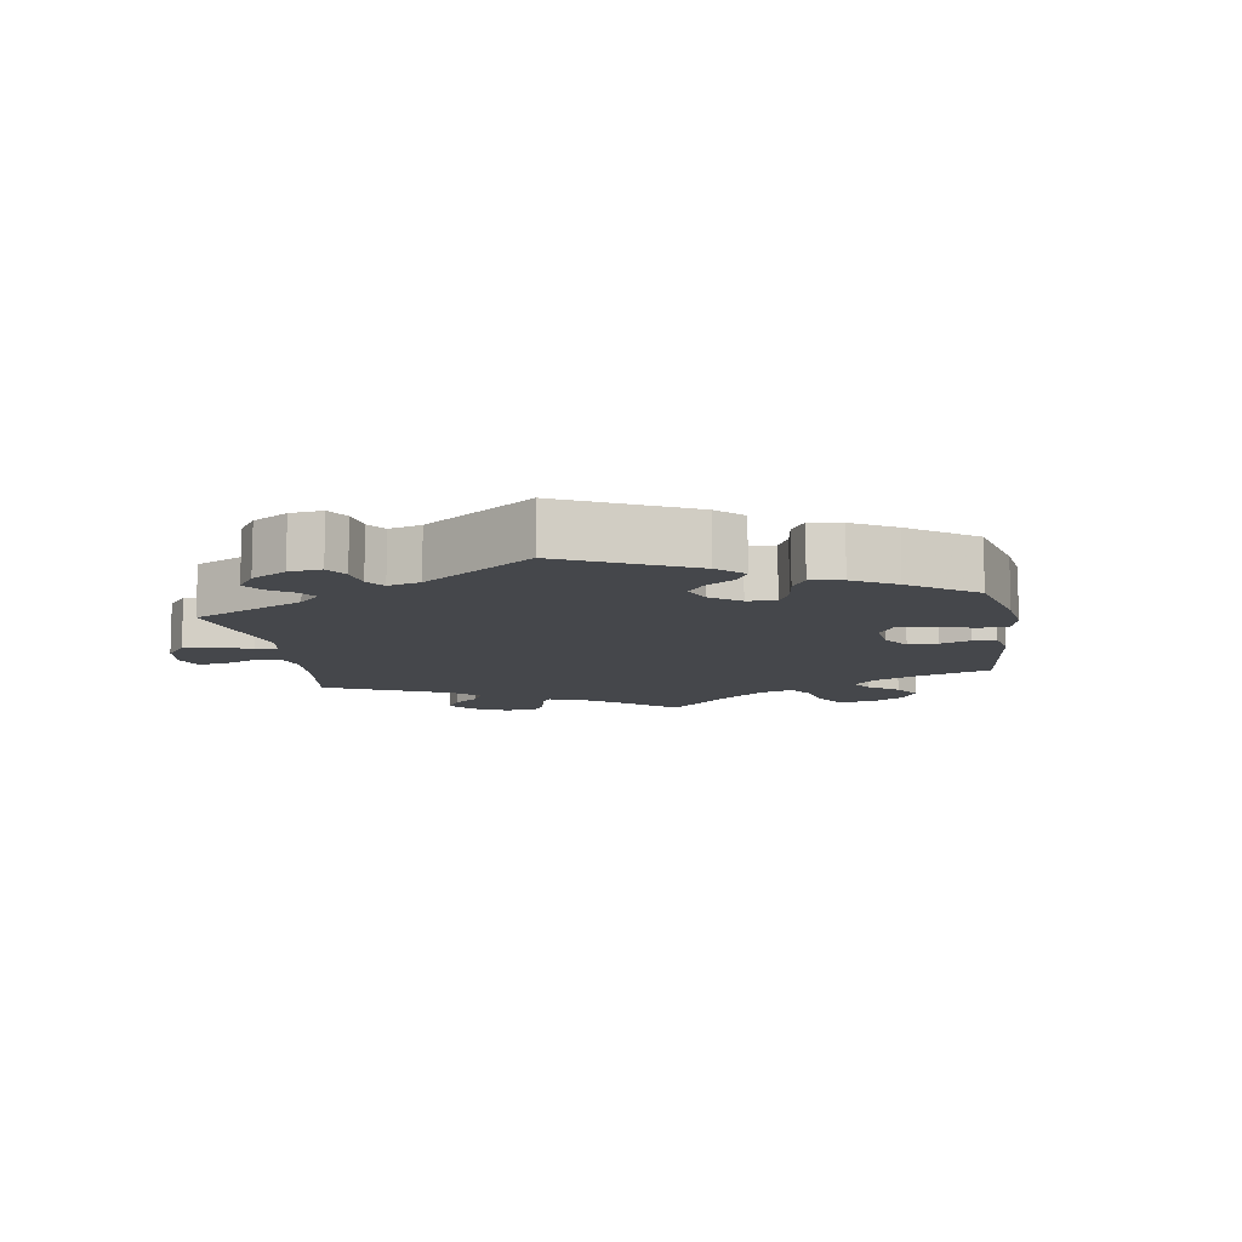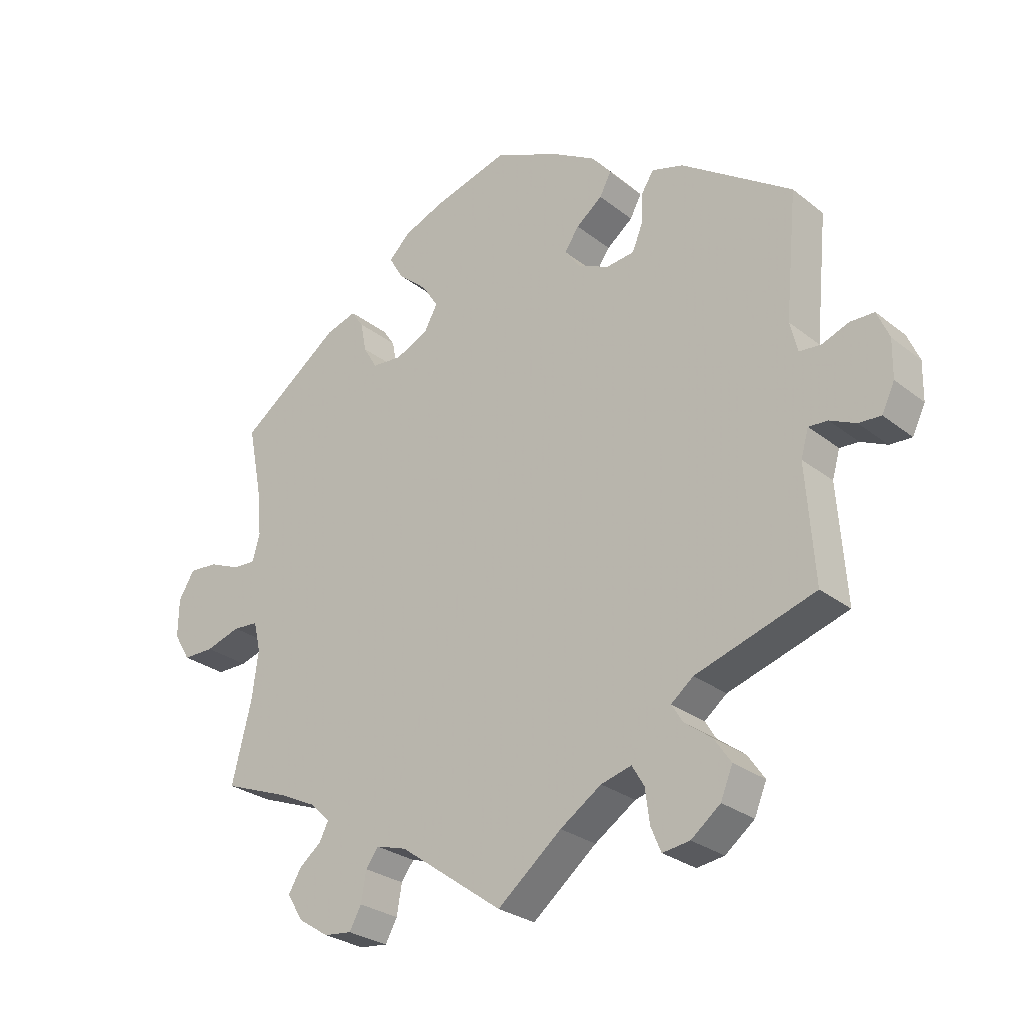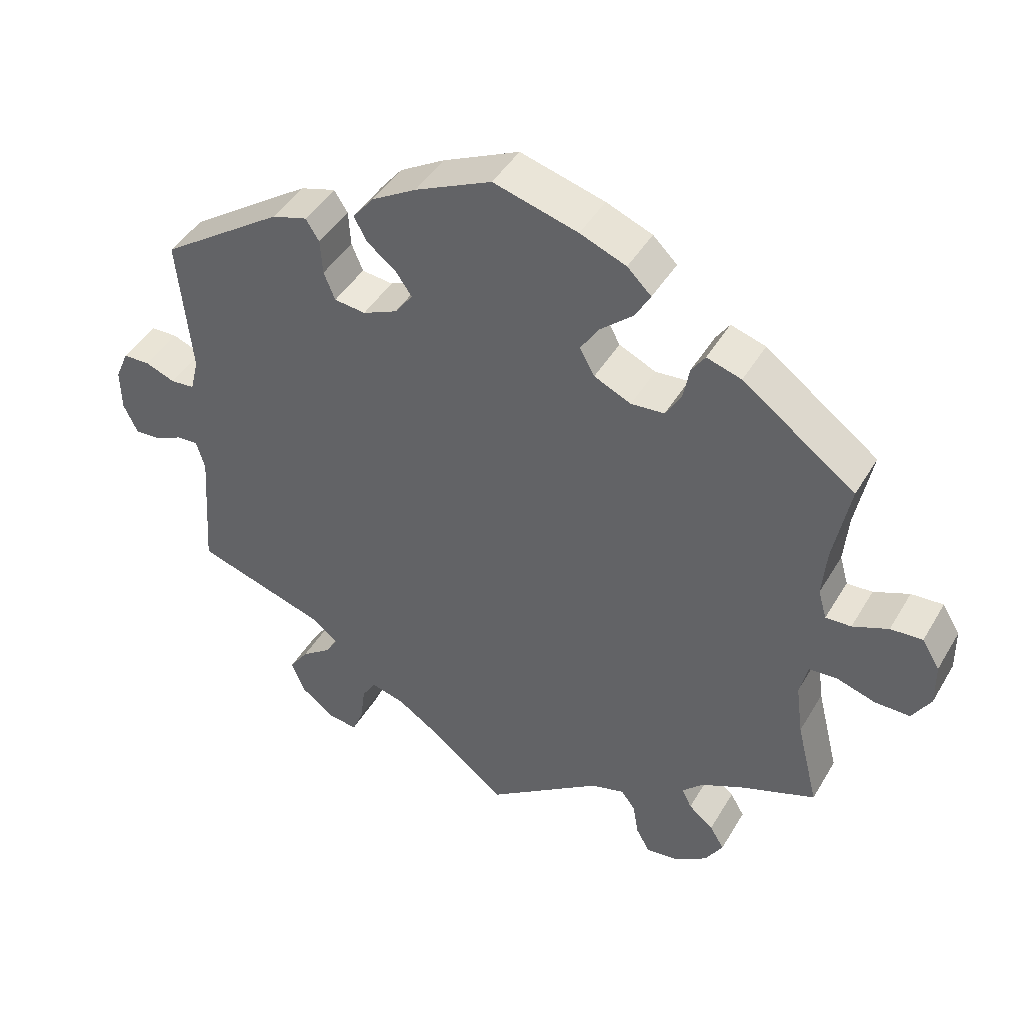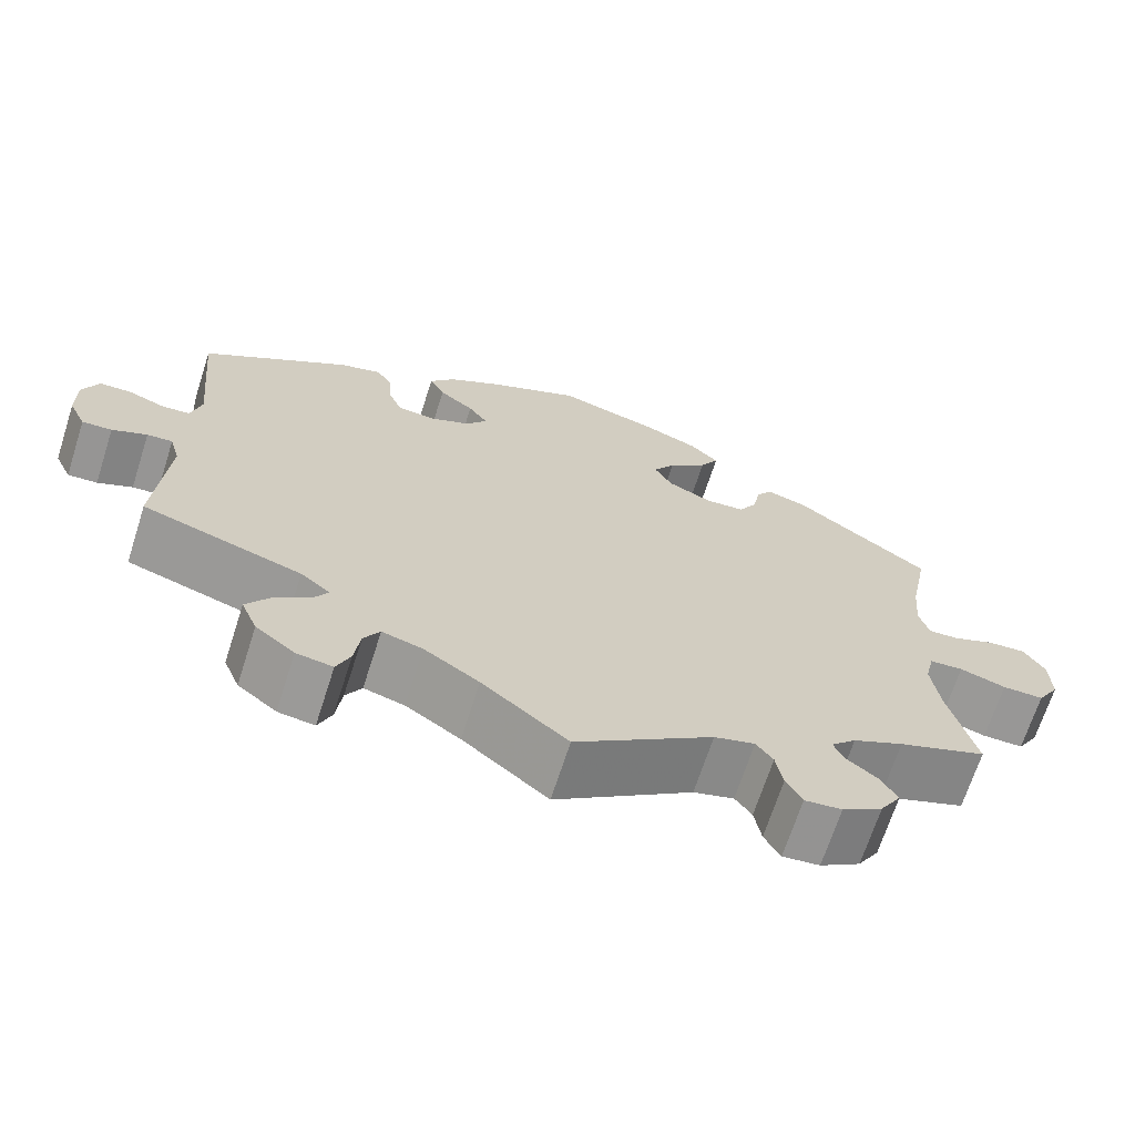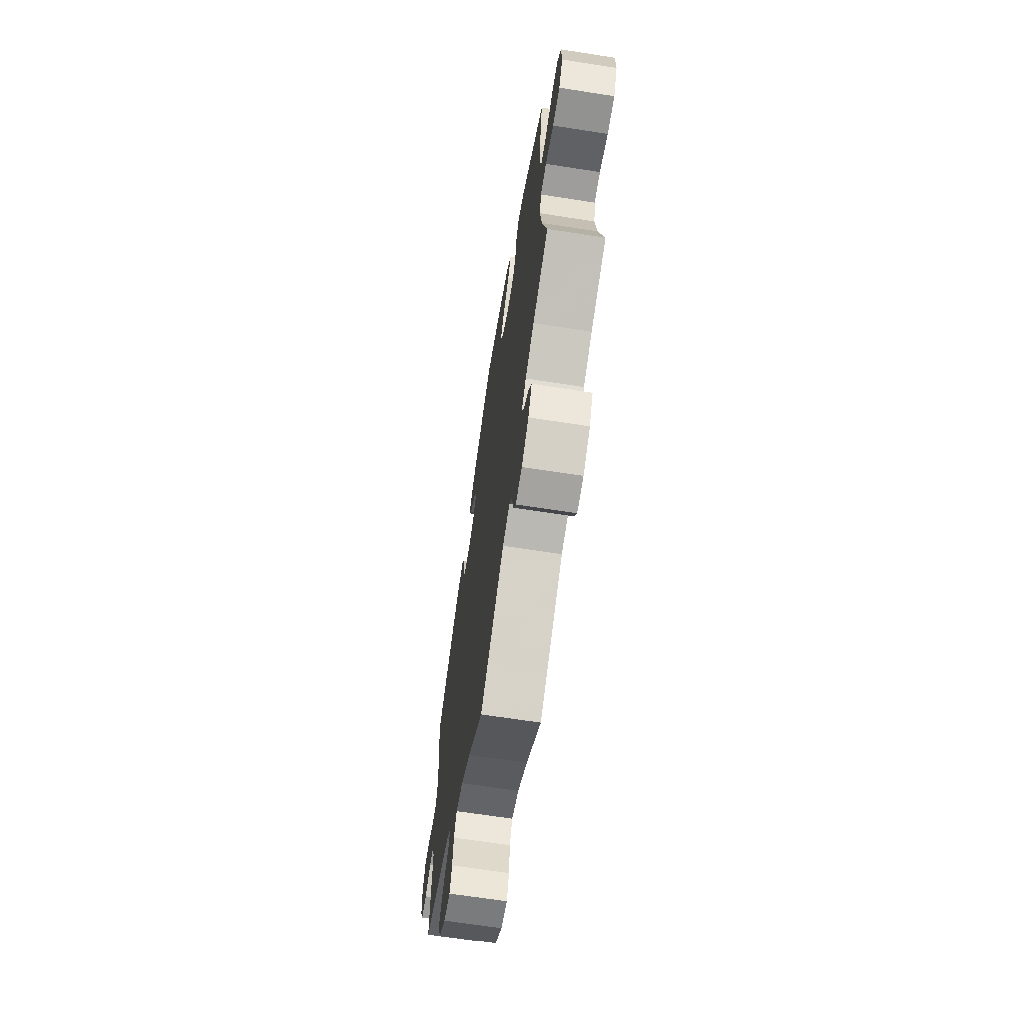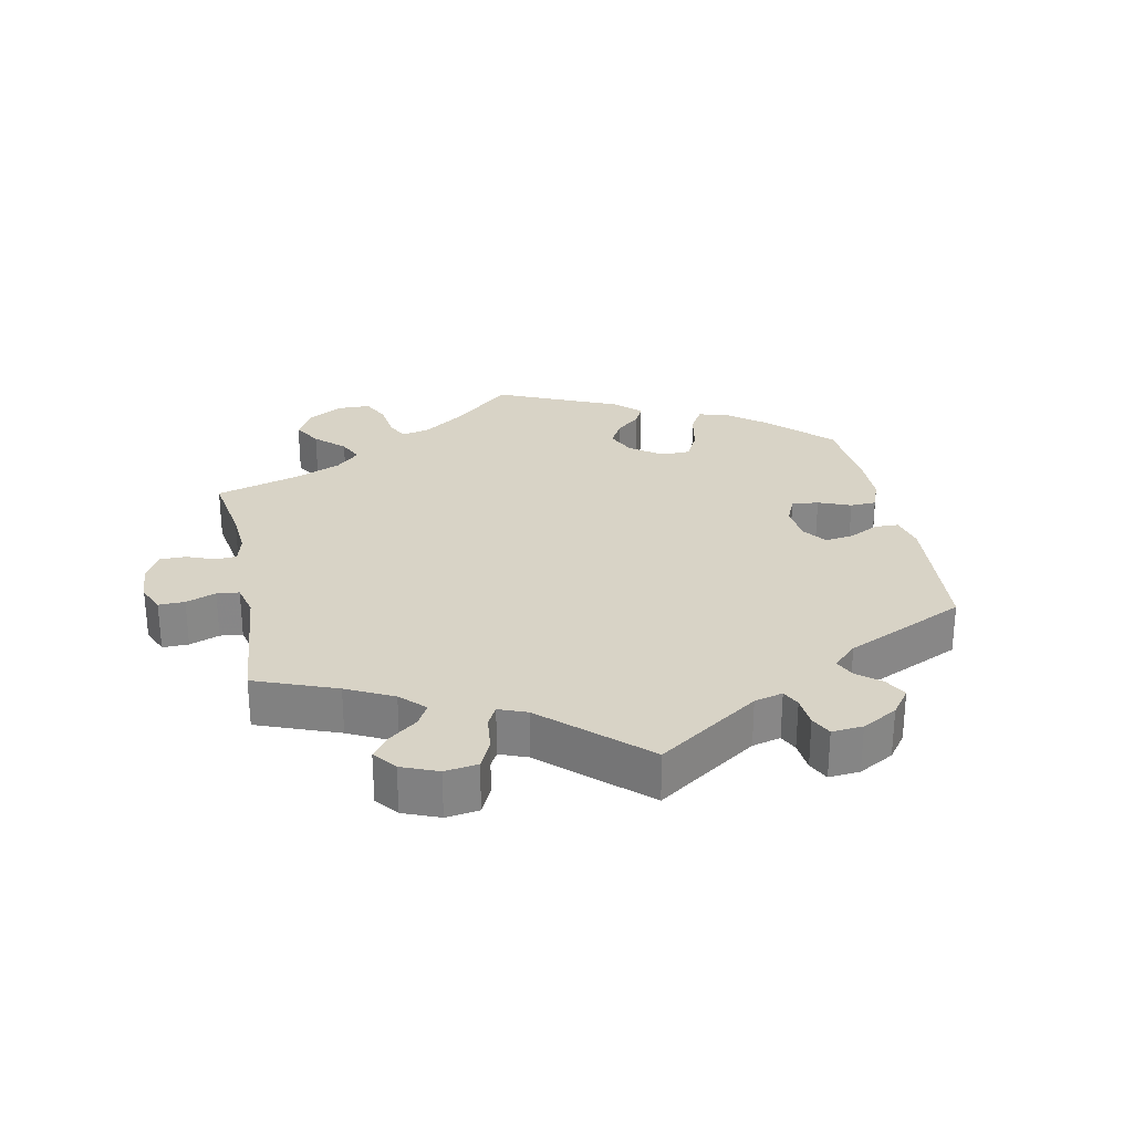
<metadata>
{"format":"obj","ext":"obj","renderer":"f3d","projection":"perspective","resolution":1024,"background":"white","views":[{"elev":-10.6,"azim":-50.8,"up":"+Y"},{"elev":-27.6,"azim":-139.9,"up":"+Z"},{"elev":44.1,"azim":28.7,"up":"+Z"},{"elev":-68.3,"azim":-17.8,"up":"+Z"},{"elev":-66.3,"azim":81.1,"up":"+Z"},{"elev":28.1,"azim":-131.6,"up":"+Y"}]}
</metadata>
<code>
v 0.396 0.07 -0.329
v 0.336 0.07 -0.358
v 0.306 0.07 -0.388
v 0.32 0.07 -0.416
v 0.355 0.07 -0.444
v 0.375 0.07 -0.478
v 0.35 0.07 -0.519
v 0.302 0.07 -0.55
v 0.258 0.07 -0.555
v 0.239 0.07 -0.521
v 0.231 0.07 -0.474
v 0.211 0.07 -0.447
v 0.163 0.07 -0.461
v 0 0.07 -0.578
v -0.101 0.07 -0.496
v -0.166 0.07 -0.453
v -0.214 0.07 -0.44
v -0.233 0.07 -0.472
v -0.24 0.07 -0.525
v -0.256 0.07 -0.563
v -0.299 0.07 -0.557
v -0.345 0.07 -0.521
v -0.364 0.07 -0.475
v -0.337 0.07 -0.436
v -0.294 0.07 -0.404
v -0.277 0.07 -0.376
v -0.312 0.07 -0.348
v -0.5 0.07 -0.289
v -0.487 0.07 -0.108
v -0.499 0.07 -0.066
v -0.529 0.07 -0.068
v -0.57 0.07 -0.087
v -0.605 0.07 -0.089
v -0.625 0.07 -0.047
v -0.626 0.07 0.013
v -0.607 0.07 0.057
v -0.569 0.07 0.058
v -0.527 0.07 0.042
v -0.493 0.07 0.045
v -0.481 0.07 0.093
v -0.5 0.07 0.289
v -0.326 0.07 0.408
v -0.276 0.07 0.423
v -0.257 0.07 0.393
v -0.254 0.07 0.343
v -0.238 0.07 0.304
v -0.194 0.07 0.299
v -0.145 0.07 0.321
v -0.12 0.07 0.355
v -0.143 0.07 0.388
v -0.184 0.07 0.42
v -0.202 0.07 0.454
v -0.172 0.07 0.491
v -0.109 0.07 0.528
v -0.001 0.07 0.578
v 0.118 0.07 0.545
v 0.183 0.07 0.519
v 0.217 0.07 0.486
v 0.195 0.07 0.448
v 0.149 0.07 0.408
v 0.123 0.07 0.368
v 0.144 0.07 0.33
v 0.196 0.07 0.306
v 0.243 0.07 0.31
v 0.265 0.07 0.347
v 0.274 0.07 0.394
v 0.293 0.07 0.422
v 0.342 0.07 0.407
v 0.501 0.07 0.29
v 0.478 0.07 0.173
v 0.472 0.07 0.105
v 0.484 0.07 0.063
v 0.52 0.07 0.065
v 0.57 0.07 0.086
v 0.615 0.07 0.089
v 0.64 0.07 0.048
v 0.641 0.07 -0.013
v 0.615 0.07 -0.056
v 0.566 0.07 -0.056
v 0.511 0.07 -0.039
v 0.471 0.07 -0.042
v 0.46 0.07 -0.089
v 0.47 0.07 -0.164
v 0.501 0.07 -0.289
v 0.396 0 -0.329
v 0.336 0 -0.358
v 0.306 0 -0.388
v 0.32 0 -0.416
v 0.355 0 -0.444
v 0.375 0 -0.478
v 0.35 0 -0.519
v 0.302 0 -0.55
v 0.258 0 -0.555
v 0.239 0 -0.521
v 0.231 0 -0.474
v 0.211 0 -0.447
v 0.163 0 -0.461
v 0 0 -0.578
v -0.101 0 -0.496
v -0.166 0 -0.453
v -0.214 0 -0.44
v -0.233 0 -0.472
v -0.24 0 -0.525
v -0.256 0 -0.563
v -0.299 0 -0.557
v -0.345 0 -0.521
v -0.364 0 -0.475
v -0.337 0 -0.436
v -0.294 0 -0.404
v -0.277 0 -0.376
v -0.312 0 -0.348
v -0.5 0 -0.289
v -0.487 0 -0.108
v -0.499 0 -0.066
v -0.529 0 -0.068
v -0.57 0 -0.087
v -0.605 0 -0.089
v -0.625 0 -0.047
v -0.626 0 0.013
v -0.607 0 0.057
v -0.569 0 0.058
v -0.527 0 0.042
v -0.493 0 0.045
v -0.481 0 0.093
v -0.5 0 0.289
v -0.326 0 0.408
v -0.276 0 0.423
v -0.257 0 0.393
v -0.254 0 0.343
v -0.238 0 0.304
v -0.194 0 0.299
v -0.145 0 0.321
v -0.12 0 0.355
v -0.143 0 0.388
v -0.184 0 0.42
v -0.202 0 0.454
v -0.172 0 0.491
v -0.109 0 0.528
v -0.001 0 0.578
v 0.118 0 0.545
v 0.183 0 0.519
v 0.217 0 0.486
v 0.195 0 0.448
v 0.149 0 0.408
v 0.123 0 0.368
v 0.144 0 0.33
v 0.196 0 0.306
v 0.243 0 0.31
v 0.265 0 0.347
v 0.274 0 0.394
v 0.293 0 0.422
v 0.342 0 0.407
v 0.501 0 0.29
v 0.478 0 0.173
v 0.472 0 0.105
v 0.484 0 0.063
v 0.52 0 0.065
v 0.57 0 0.086
v 0.615 0 0.089
v 0.64 0 0.048
v 0.641 0 -0.013
v 0.615 0 -0.056
v 0.566 0 -0.056
v 0.511 0 -0.039
v 0.471 0 -0.042
v 0.46 0 -0.089
v 0.47 0 -0.164
v 0.501 0 -0.289
f 83 84 1
f 82 83 1 2
f 81 82 2 3
f 77 78 79 80
f 77 80 81
f 76 77 81
f 73 74 75 76
f 72 73 76 81
f 71 72 81 3
f 67 68 69 70
f 65 66 67 70
f 64 65 70 71
f 63 64 71 3
f 57 58 59 60
f 57 60 61
f 56 57 61
f 55 56 61
f 54 55 61 62
f 50 51 52 53
f 49 50 53 54
f 42 43 44 45
f 40 41 42 45
f 39 40 45 46
f 35 36 37 38
f 35 38 39
f 34 35 39
f 31 32 33 34
f 30 31 34 39
f 29 30 39 46
f 27 28 29 46
f 22 23 24 25
f 22 25 26
f 21 22 26
f 18 19 20 21
f 17 18 21 26
f 16 17 26
f 15 16 26 27
f 13 14 15
f 12 13 15 27
f 8 9 10 11
f 8 11 12
f 7 8 12
f 4 5 6 7
f 3 4 7 12
f 62 63 3 12
f 49 54 62 12
f 12 27 46 47
f 12 47 48
f 12 48 49
f 85 168 167
f 86 85 167 166
f 87 86 166 165
f 164 163 162 161
f 165 164 161
f 165 161 160
f 160 159 158 157
f 165 160 157 156
f 87 165 156 155
f 154 153 152 151
f 154 151 150 149
f 155 154 149 148
f 87 155 148 147
f 144 143 142 141
f 145 144 141
f 145 141 140
f 145 140 139
f 146 145 139 138
f 137 136 135 134
f 138 137 134 133
f 129 128 127 126
f 129 126 125 124
f 130 129 124 123
f 122 121 120 119
f 123 122 119
f 123 119 118
f 118 117 116 115
f 123 118 115 114
f 130 123 114 113
f 130 113 112 111
f 109 108 107 106
f 110 109 106
f 110 106 105
f 105 104 103 102
f 110 105 102 101
f 110 101 100
f 111 110 100 99
f 99 98 97
f 111 99 97 96
f 95 94 93 92
f 96 95 92
f 96 92 91
f 91 90 89 88
f 96 91 88 87
f 96 87 147 146
f 96 146 138 133
f 131 130 111 96
f 132 131 96
f 133 132 96
f 1 85 86 2
f 2 86 87 3
f 3 87 88 4
f 4 88 89 5
f 5 89 90 6
f 6 90 91 7
f 7 91 92 8
f 8 92 93 9
f 9 93 94 10
f 10 94 95 11
f 11 95 96 12
f 12 96 97 13
f 13 97 98 14
f 14 98 99 15
f 15 99 100 16
f 16 100 101 17
f 17 101 102 18
f 18 102 103 19
f 19 103 104 20
f 20 104 105 21
f 21 105 106 22
f 22 106 107 23
f 23 107 108 24
f 24 108 109 25
f 25 109 110 26
f 26 110 111 27
f 27 111 112 28
f 28 112 113 29
f 29 113 114 30
f 30 114 115 31
f 31 115 116 32
f 32 116 117 33
f 33 117 118 34
f 34 118 119 35
f 35 119 120 36
f 36 120 121 37
f 37 121 122 38
f 38 122 123 39
f 39 123 124 40
f 40 124 125 41
f 41 125 126 42
f 42 126 127 43
f 43 127 128 44
f 44 128 129 45
f 45 129 130 46
f 46 130 131 47
f 47 131 132 48
f 48 132 133 49
f 49 133 134 50
f 50 134 135 51
f 51 135 136 52
f 52 136 137 53
f 53 137 138 54
f 54 138 139 55
f 55 139 140 56
f 56 140 141 57
f 57 141 142 58
f 58 142 143 59
f 59 143 144 60
f 60 144 145 61
f 61 145 146 62
f 62 146 147 63
f 63 147 148 64
f 64 148 149 65
f 65 149 150 66
f 66 150 151 67
f 67 151 152 68
f 68 152 153 69
f 69 153 154 70
f 70 154 155 71
f 71 155 156 72
f 72 156 157 73
f 73 157 158 74
f 74 158 159 75
f 75 159 160 76
f 76 160 161 77
f 77 161 162 78
f 78 162 163 79
f 79 163 164 80
f 80 164 165 81
f 81 165 166 82
f 82 166 167 83
f 83 167 168 84
f 84 168 85 1

</code>
